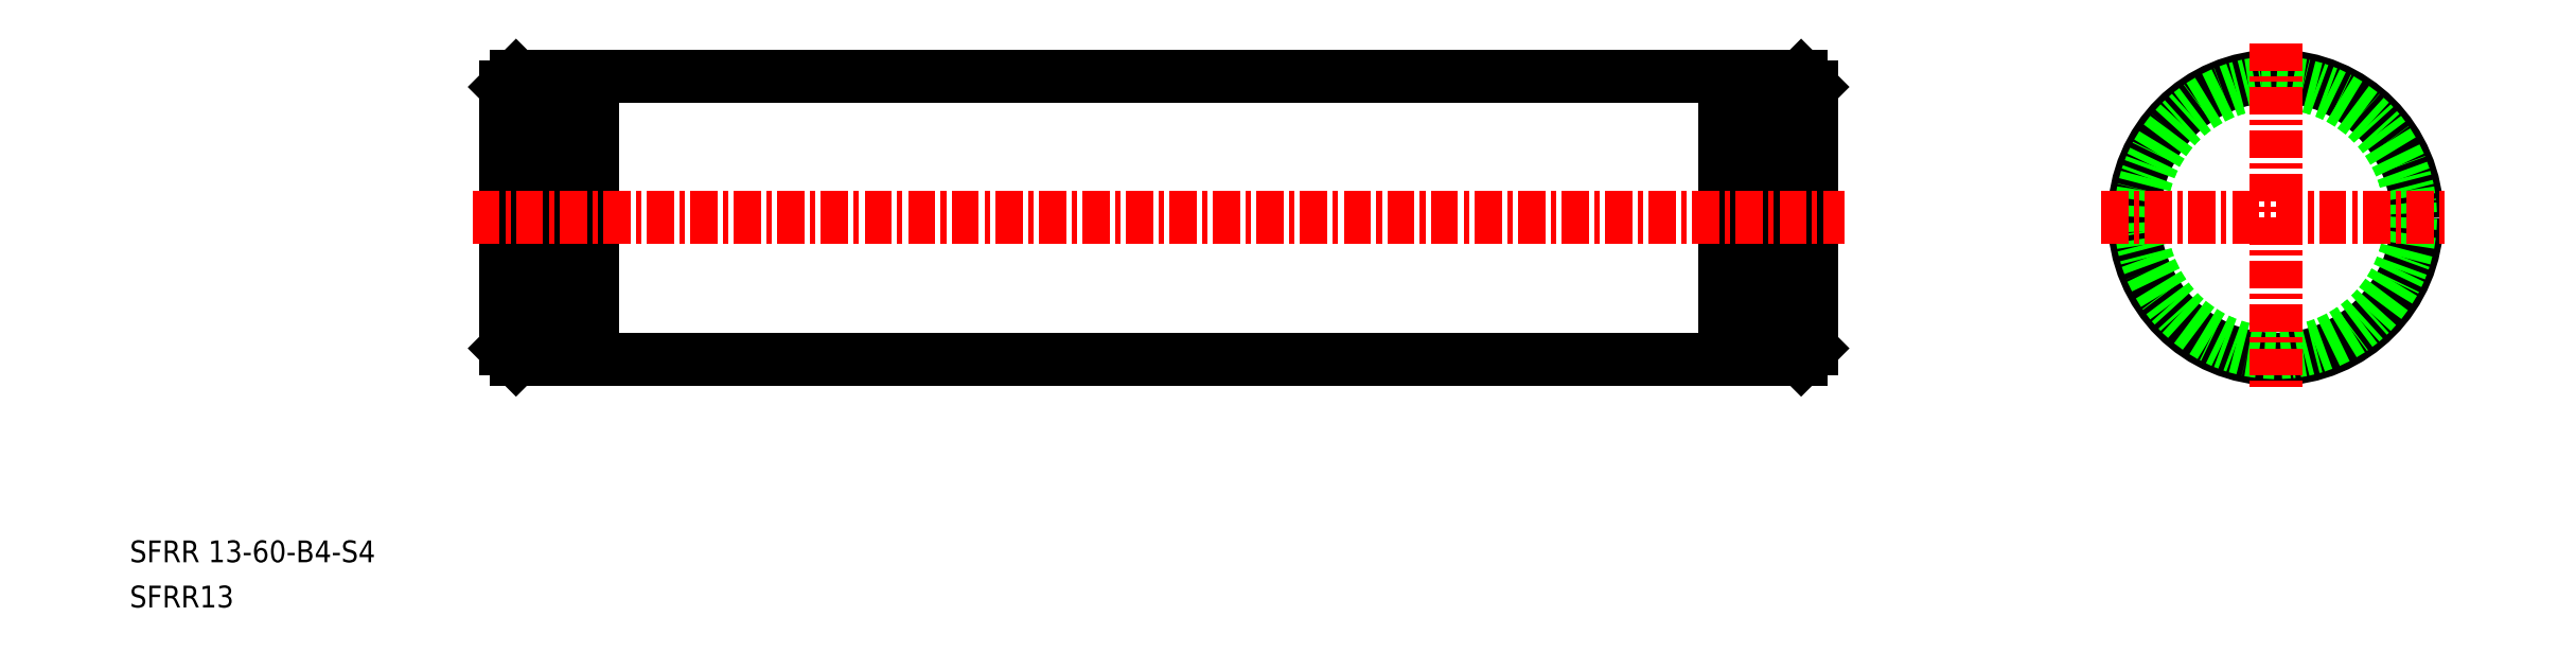
<metadata>
{"format":"dxf","ext":"dxf","renderer":"ezdxf+matplotlib","layout":"modelspace","background":"white","min_lineweight":24,"dpi":150}
</metadata>
<code>
0
SECTION
2
ENTITIES
0
TEXT
8
0
10
31.75
20
-13.55
30
0
40
1
1
SFRR 13-60-B4-S4
0
TEXT
8
0
10
31.75
20
-15.63
30
0
40
1
1
SFRR13
0
CIRCLE
8
0
10
130.3
20
2.264
30
0
40
6.5
0
CIRCLE
8
0
10
130.3
20
2.264
30
0
40
6.2
0
LINE
8
CENTER
10
122.3
20
2.264
30
0
11
138.3
21
2.264
31
0
0
LINE
8
CENTER
10
130.3
20
10.26
30
0
11
130.3
21
-5.736
31
0
0
LINE
8
0
10
109
20
2.264
30
0
11
109
21
2.264
31
0
0
LINE
8
0
10
109
20
5.014
30
0
11
109
21
5.015
31
0
0
LINE
8
0
10
108.5
20
8.764
30
0
11
109
21
8.264
31
0
0
LINE
8
0
10
106.1
20
8.764
30
0
11
108.5
21
8.764
31
0
0
LINE
8
0
10
105
20
8.464
30
0
11
106.1
21
8.464
31
0
0
LINE
8
0
10
109
20
8.264
30
0
11
109
21
-3.736
31
0
0
LINE
8
0
10
105
20
8.764
30
0
11
105
21
-4.236
31
0
0
LINE
8
0
10
106.1
20
8.764
30
0
11
106.1
21
-4.236
31
0
0
LINE
8
0
10
108.5
20
8.764
30
0
11
108.5
21
-4.236
31
0
0
LINE
8
0
10
49.48
20
8.764
30
0
11
51.83
21
8.764
31
0
0
LINE
8
0
10
51.83
20
8.464
30
0
11
52.98
21
8.464
31
0
0
LINE
8
0
10
49.48
20
8.764
30
0
11
48.98
21
8.264
31
0
0
LINE
8
0
10
48.98
20
8.264
30
0
11
48.98
21
-3.736
31
0
0
LINE
8
0
10
52.98
20
8.764
30
0
11
52.98
21
-4.236
31
0
0
LINE
8
0
10
51.83
20
8.764
30
0
11
51.83
21
-4.236
31
0
0
LINE
8
0
10
49.48
20
8.764
30
0
11
49.48
21
-4.236
31
0
0
LINE
8
0
10
52.98
20
8.764
30
0
11
105
21
8.764
31
0
0
LINE
8
CENTER
10
47.48
20
2.264
30
0
11
110.5
21
2.264
31
0
0
LINE
8
0
10
52.98
20
-4.236
30
0
11
105
21
-4.236
31
0
0
LINE
8
0
10
49.48
20
-4.236
30
0
11
48.98
21
-3.736
31
0
0
LINE
8
0
10
51.83
20
-3.936
30
0
11
52.98
21
-3.936
31
0
0
LINE
8
0
10
49.48
20
-4.236
30
0
11
51.83
21
-4.236
31
0
0
LINE
8
0
10
105
20
-3.936
30
0
11
106.1
21
-3.936
31
0
0
LINE
8
0
10
106.1
20
-4.236
30
0
11
108.5
21
-4.236
31
0
0
LINE
8
0
10
108.5
20
-4.236
30
0
11
109
21
-3.736
31
0
0
ENDSEC
0
EOF

</code>
